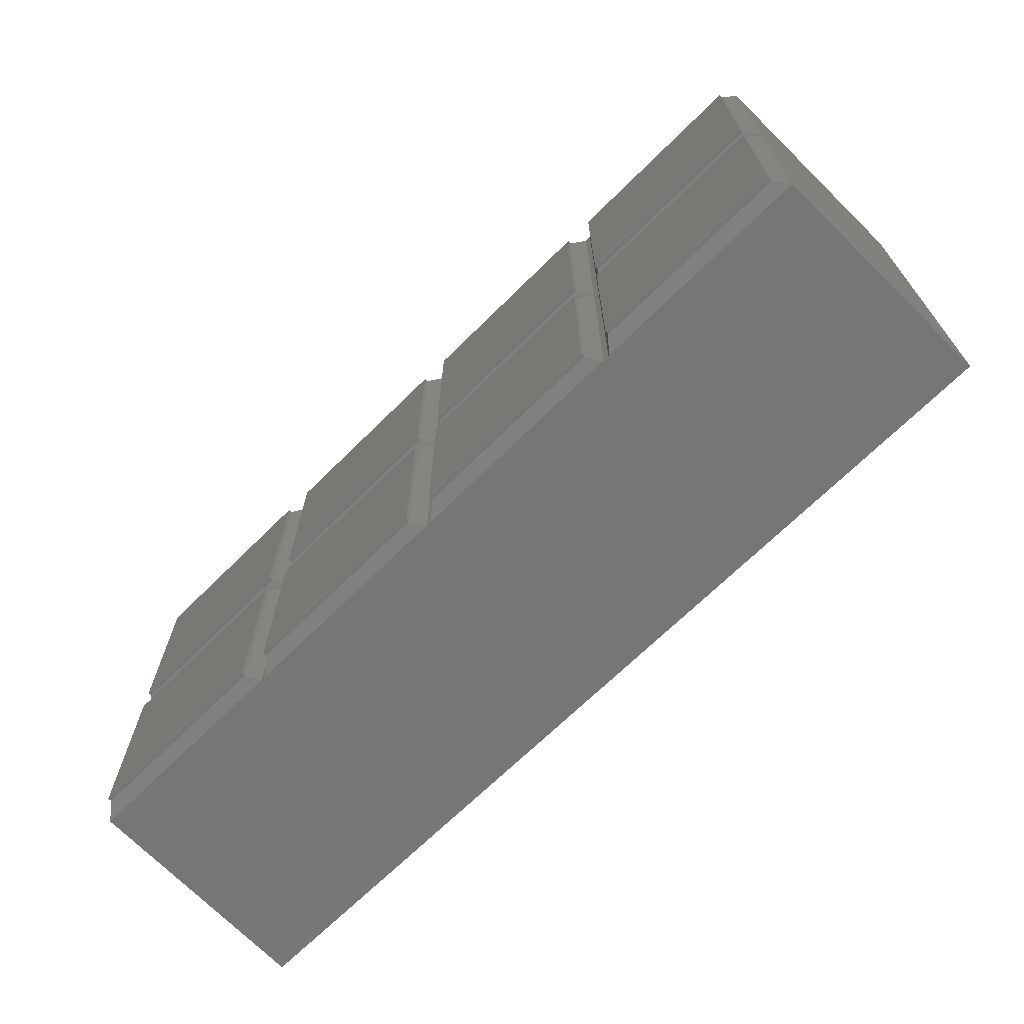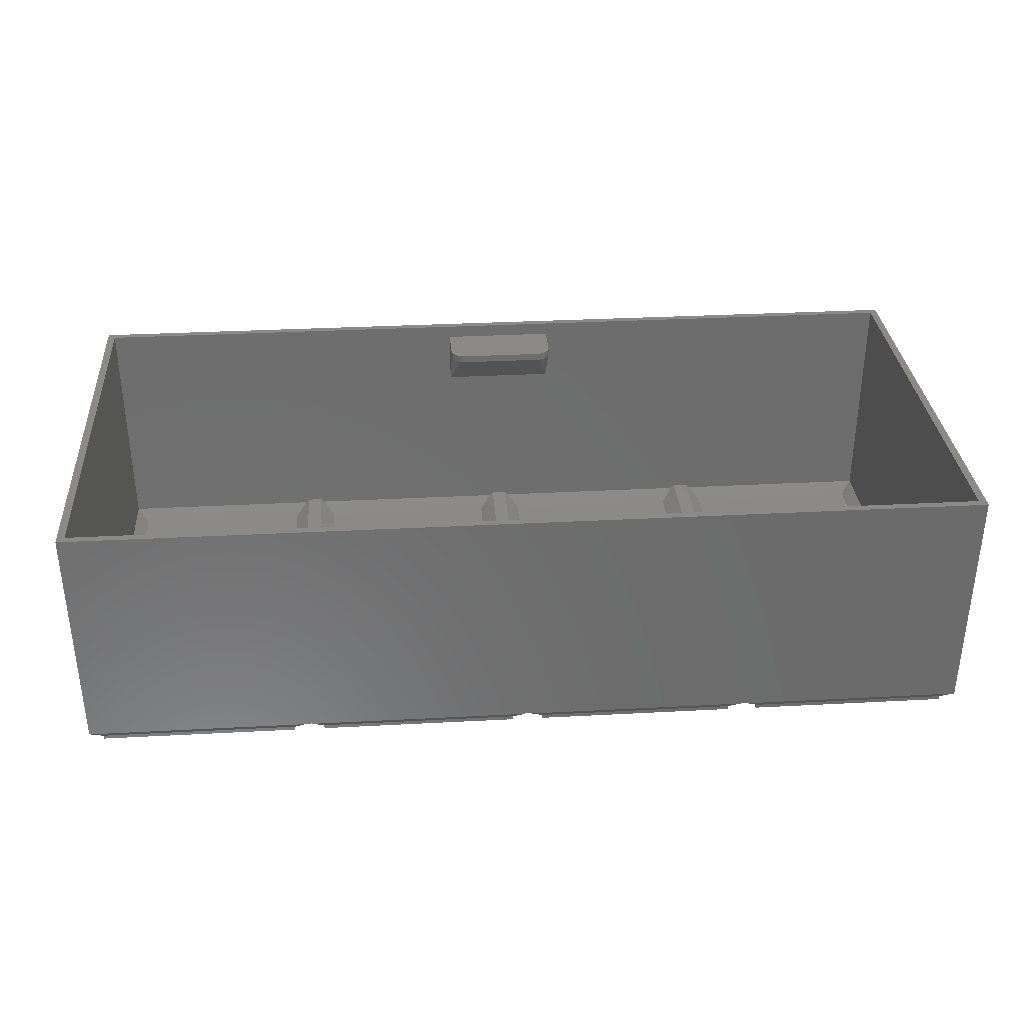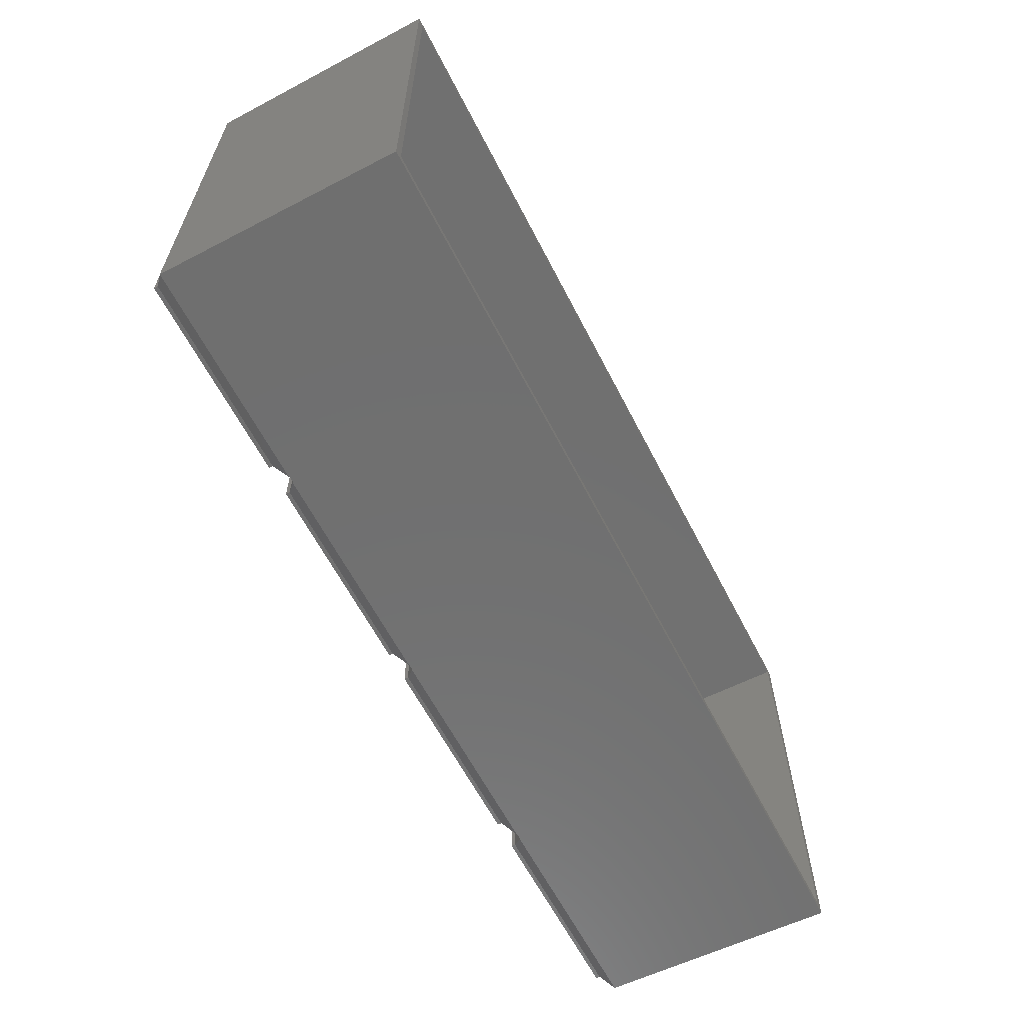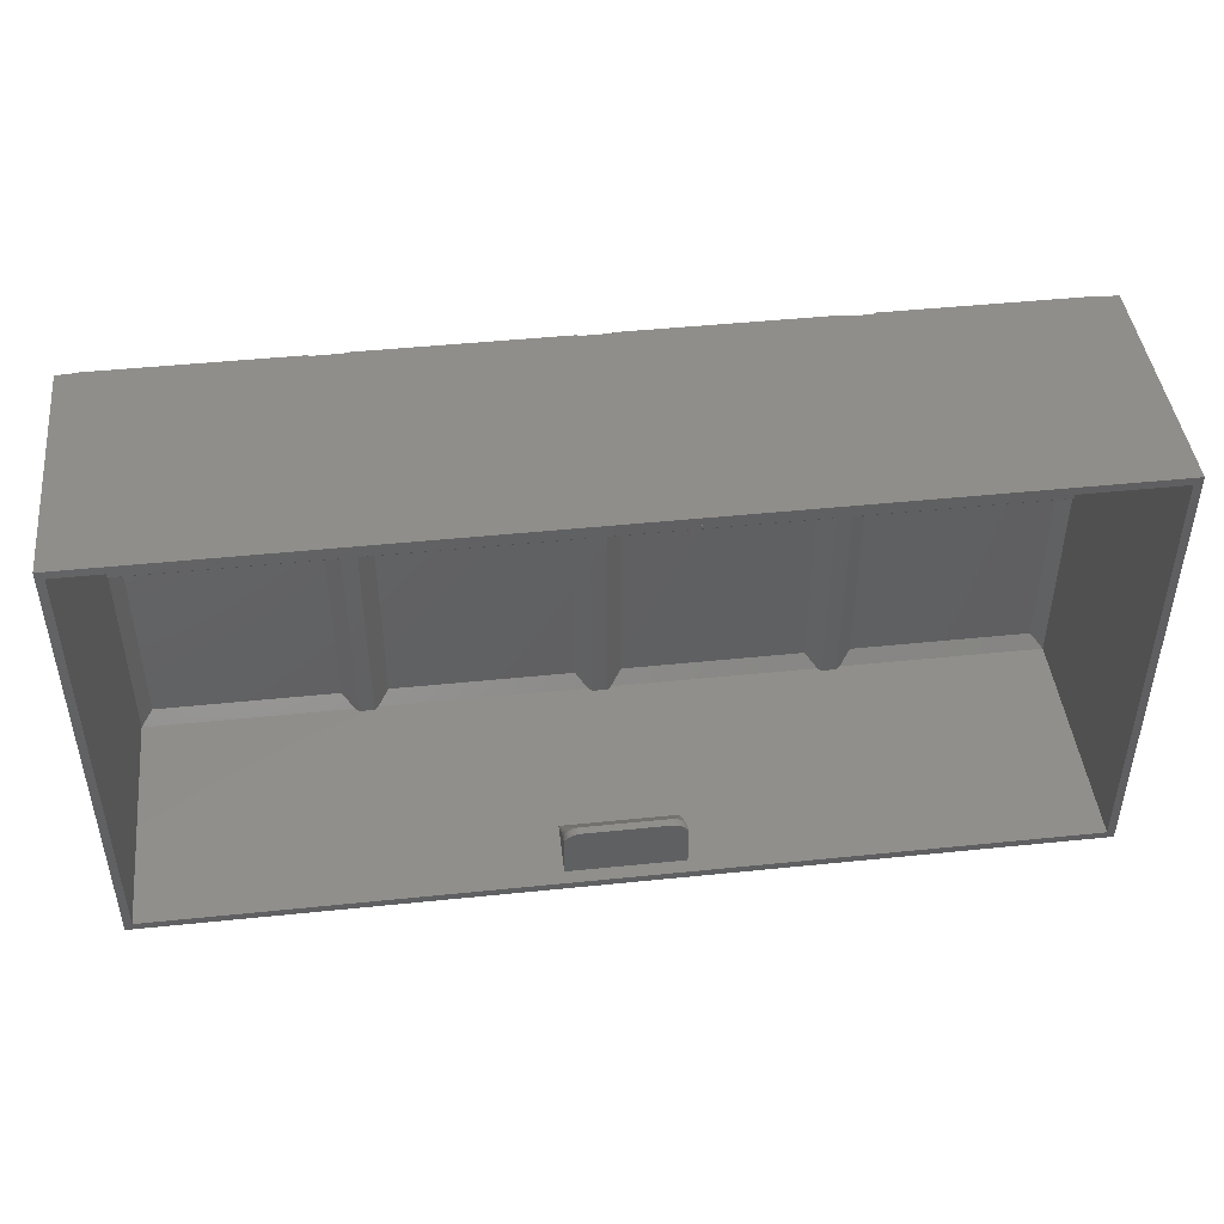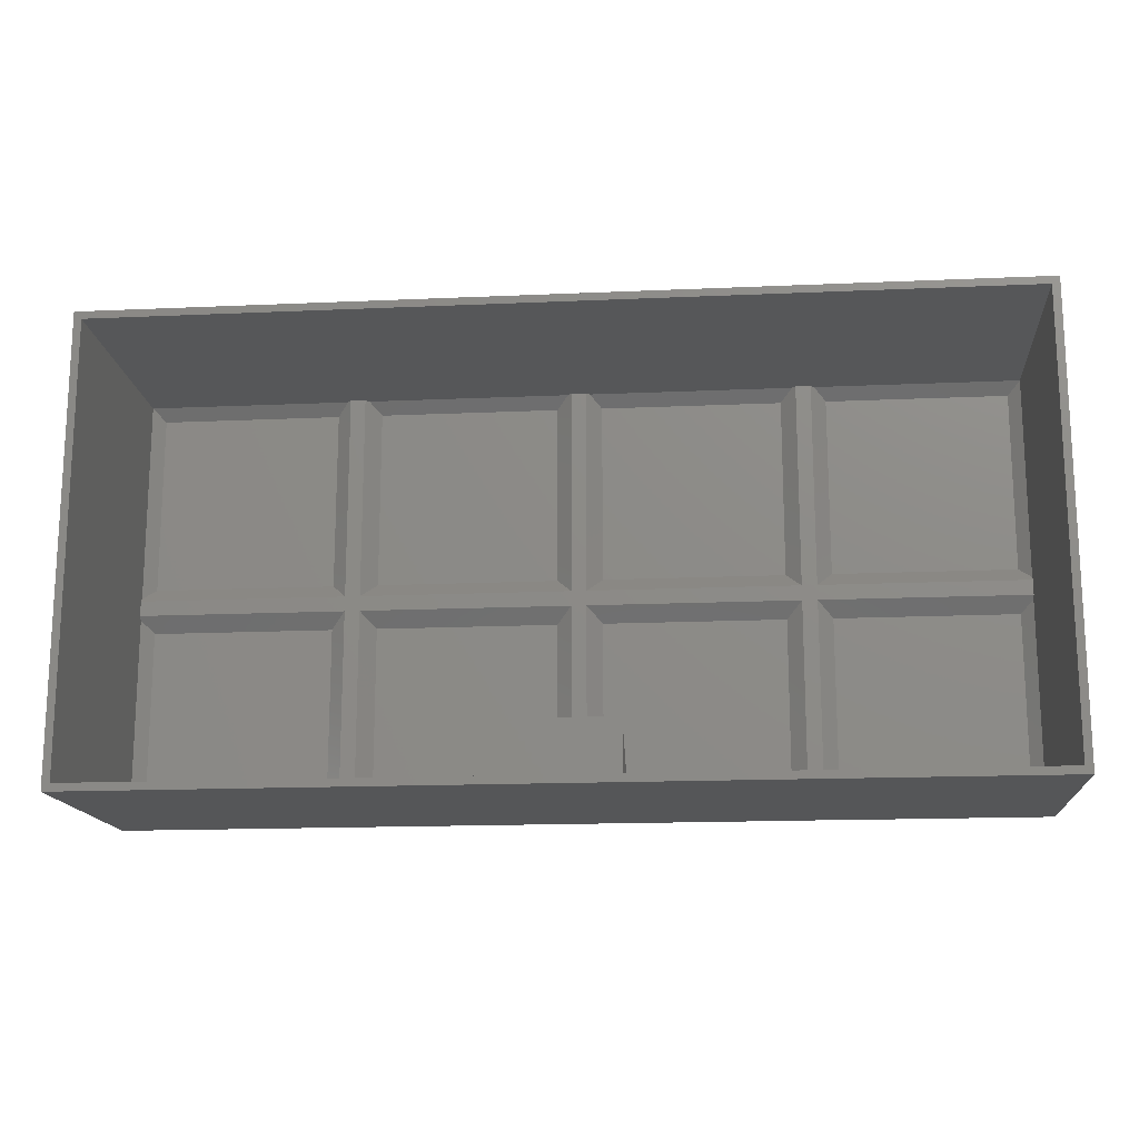
<metadata>
{"format":"stl","ext":"stl","renderer":"f3d","projection":"perspective","resolution":1024,"background":"white","views":[{"elev":-68.2,"azim":-135.2,"up":"+Y"},{"elev":31.3,"azim":175.6,"up":"+Z"},{"elev":-62.0,"azim":-62.8,"up":"+Y"},{"elev":46.2,"azim":-6.7,"up":"+Y"},{"elev":-16.2,"azim":5.2,"up":"+Y"}]}
</metadata>
<code>
# stl→obj: 246 verts, 508 faces
v 13 -13 0.499
v 13 13 0
v 13 13 0.499
v 13 -13 0
v -13 -13 0
v -13 13 0
v -13 13 0.499
v -13 -13 0.499
v 14.6 -14.53 2.1
v 14.6 14.6 2.1
v 14.53 -14.53 2.031
v -14.53 -14.53 2.031
v -14.53 14.53 2.031
v -14.53 14.6 2.1
v 43 -13 0.499
v 43 13 0
v 43 13 0.499
v 43 -13 0
v 17 -13 0
v 17 13 0
v 17 13 0.499
v 17 -13 0.499
v 44.6 -14.53 2.1
v 44.6 14.6 2.1
v 44.53 -14.53 2.031
v 15.47 -14.53 2.031
v 15.4 -14.53 2.1
v 15.4 14.6 2.1
v 73 -13 0.499
v 73 13 0
v 73 13 0.499
v 73 -13 0
v 47 -13 0
v 47 13 0
v 47 13 0.499
v 47 -13 0.499
v 74.6 -14.53 2.1
v 74.6 14.6 2.1
v 74.53 -14.53 2.031
v 45.47 -14.53 2.031
v 45.4 -14.53 2.1
v 45.4 14.6 2.1
v 103 -13 0.499
v 103 13 0
v 103 13 0.499
v 103 -13 0
v 77 -13 0
v 77 13 0
v 77 13 0.499
v 77 -13 0.499
v 104.5 14.53 2.031
v 104.5 -14.53 2.031
v 75.47 -14.53 2.031
v 75.4 -14.53 2.1
v 75.4 14.6 2.1
v 104.5 14.6 2.1
v 13 17 0.499
v 13 43 0
v 13 43 0.499
v 13 17 0
v -13 17 0
v -13 43 0
v -13 43 0.499
v -13 17 0.499
v 14.6 44.53 2.1
v 14.53 44.53 2.031
v 14.6 15.4 2.1
v -14.53 15.4 2.1
v -14.53 15.47 2.031
v -14.53 44.53 2.031
v 43 17 0.499
v 43 43 0
v 43 43 0.499
v 43 17 0
v 17 17 0
v 17 43 0
v 17 43 0.499
v 17 17 0.499
v 44.6 44.53 2.1
v 44.53 44.53 2.031
v 44.6 15.4 2.1
v 15.4 15.4 2.1
v 15.4 44.53 2.1
v 15.47 44.53 2.031
v 73 17 0.499
v 73 43 0
v 73 43 0.499
v 73 17 0
v 47 17 0
v 47 43 0
v 47 43 0.499
v 47 17 0.499
v 74.6 44.53 2.1
v 74.53 44.53 2.031
v 74.6 15.4 2.1
v 45.4 15.4 2.1
v 45.4 44.53 2.1
v 45.47 44.53 2.031
v 103 17 0.499
v 103 43 0
v 103 43 0.499
v 103 17 0
v 77 17 0
v 77 43 0
v 77 43 0.499
v 77 17 0.499
v 104.5 44.53 2.031
v 104.5 15.47 2.031
v 104.5 15.4 2.1
v 75.4 15.4 2.1
v 75.4 44.53 2.1
v 75.47 44.53 2.031
v 105 45 33
v 104 43.99 33
v 105 -15 33
v -13.99 43.99 33
v -15 45 33
v -13.99 -13.99 33
v 104 -13.99 33
v -15 -15 33
v -12 12 0.999
v 12 -12 0.999
v 12 12 0.999
v -12 -12 0.999
v 14 -13.54 2.999
v 13.53 -13.53 2.531
v 14 14 2.999
v -13.53 -13.53 2.531
v -13.53 13.53 2.531
v -13.54 14 2.999
v 18 12 0.999
v 42 -12 0.999
v 42 12 0.999
v 18 -12 0.999
v 44 -13.54 2.999
v 43.53 -13.53 2.531
v 44 14 2.999
v 16.47 -13.53 2.531
v 16 -13.54 2.999
v 16 14 2.999
v 48 12 0.999
v 72 -12 0.999
v 72 12 0.999
v 48 -12 0.999
v 74 -13.54 2.999
v 73.53 -13.53 2.531
v 74 14 2.999
v 46.47 -13.53 2.531
v 46 -13.54 2.999
v 46 14 2.999
v 78 12 0.999
v 102 -12 0.999
v 102 12 0.999
v 78 -12 0.999
v 103.5 13.53 2.531
v 103.5 -13.53 2.531
v 76.47 -13.53 2.531
v 76 -13.54 2.999
v 76 14 2.999
v 103.5 14 2.999
v -12 42 0.999
v 12 18 0.999
v 12 42 0.999
v -12 18 0.999
v 14 43.54 2.999
v 13.53 43.53 2.531
v 14 16 2.999
v -13.54 16 2.999
v -13.53 16.47 2.531
v -13.53 43.53 2.531
v 18 42 0.999
v 42 18 0.999
v 42 42 0.999
v 18 18 0.999
v 44 43.54 2.999
v 43.53 43.53 2.531
v 44 16 2.999
v 16 16 2.999
v 16 43.54 2.999
v 16.47 43.53 2.531
v 48 42 0.999
v 72 18 0.999
v 72 42 0.999
v 48 18 0.999
v 74 43.54 2.999
v 73.53 43.53 2.531
v 74 16 2.999
v 46 16 2.999
v 46 43.54 2.999
v 46.47 43.53 2.531
v 78 42 0.999
v 102 18 0.999
v 102 42 0.999
v 78 18 0.999
v 103.5 43.53 2.531
v 103.5 16.47 2.531
v 103.5 16 2.999
v 76 16 2.999
v 76 43.54 2.999
v 76.47 43.53 2.531
v 37.51 -13.86 24.29
v 52.49 -13.86 24.29
v 52.5 -13.97 31.25
v 52.5 -13.86 24.3
v 52.5 -13.86 24.29
v 52.49 -13.86 24.28
v 37.5 -13.97 31.25
v 37.5 -13.86 24.3
v 37.5 -13.86 24.29
v 37.51 -13.86 24.28
v 37.65 -8.235 30.25
v 37.54 -8.61 30.25
v 51.27 -7.152 30.25
v 50.89 -7.038 30.25
v 37.84 -7.889 30.25
v 52.46 -8.61 31.25
v 52.35 -8.235 30.25
v 52.35 -8.235 31.25
v 52.46 -8.61 30.25
v 37.5 -9 30.25
v 37.54 -8.61 31.25
v 37.5 -9 31.25
v 52.5 -9 30.25
v 52.5 -9 31.25
v 38.39 -7.337 30.25
v 38.73 -7.152 30.25
v 52.16 -7.889 30.25
v 50.5 -7 30.25
v 39.5 -7 30.25
v 38.09 -7.586 30.25
v 39.11 -7.038 30.25
v 51.61 -7.337 30.25
v 51.91 -7.586 30.25
v 51.27 -7.152 31.25
v 51.61 -7.337 31.25
v 39.11 -7.038 31.25
v 39.5 -7 31.25
v 50.5 -7 31.25
v 50.89 -7.038 31.25
v 38.39 -7.337 31.25
v 38.73 -7.152 31.25
v 52.16 -7.889 31.25
v 38.09 -7.586 31.25
v 51.91 -7.586 31.25
v 37.84 -7.889 31.25
v 37.65 -8.235 31.25
f 1 2 3
f 2 1 4
f 5 2 4
f 2 5 6
f 5 7 6
f 7 5 8
f 2 7 3
f 7 2 6
f 5 1 8
f 1 5 4
f 9 3 10
f 3 9 1
f 1 9 11
f 8 11 12
f 11 8 1
f 8 13 7
f 13 8 12
f 3 14 10
f 7 14 3
f 14 7 13
f 15 16 17
f 16 15 18
f 19 16 18
f 16 19 20
f 19 21 20
f 21 19 22
f 16 21 17
f 21 16 20
f 19 15 22
f 15 19 18
f 23 17 24
f 17 23 15
f 15 23 25
f 22 25 26
f 25 22 15
f 27 21 22
f 27 22 26
f 21 27 28
f 17 28 24
f 28 17 21
f 29 30 31
f 30 29 32
f 33 30 32
f 30 33 34
f 33 35 34
f 35 33 36
f 30 35 31
f 35 30 34
f 33 29 36
f 29 33 32
f 37 31 38
f 31 37 29
f 29 37 39
f 36 39 40
f 39 36 29
f 41 35 36
f 41 36 40
f 35 41 42
f 31 42 38
f 42 31 35
f 43 44 45
f 44 43 46
f 47 44 46
f 44 47 48
f 47 49 48
f 49 47 50
f 44 49 45
f 49 44 48
f 47 43 50
f 43 47 46
f 51 43 45
f 43 51 52
f 50 52 53
f 52 50 43
f 54 49 50
f 54 50 53
f 49 54 55
f 45 56 51
f 49 56 45
f 56 49 55
f 57 58 59
f 58 57 60
f 61 58 60
f 58 61 62
f 61 63 62
f 63 61 64
f 58 63 59
f 63 58 62
f 61 57 64
f 57 61 60
f 65 59 66
f 65 57 59
f 57 65 67
f 64 68 69
f 57 68 64
f 68 57 67
f 64 70 63
f 70 64 69
f 59 70 66
f 70 59 63
f 71 72 73
f 72 71 74
f 75 72 74
f 72 75 76
f 75 77 76
f 77 75 78
f 72 77 73
f 77 72 76
f 75 71 78
f 71 75 74
f 79 73 80
f 79 71 73
f 71 79 81
f 78 81 82
f 81 78 71
f 77 83 84
f 78 83 77
f 83 78 82
f 73 84 80
f 84 73 77
f 85 86 87
f 86 85 88
f 89 86 88
f 86 89 90
f 89 91 90
f 91 89 92
f 86 91 87
f 91 86 90
f 89 85 92
f 85 89 88
f 93 87 94
f 93 85 87
f 85 93 95
f 92 95 96
f 95 92 85
f 91 97 98
f 92 97 91
f 97 92 96
f 87 98 94
f 98 87 91
f 99 100 101
f 100 99 102
f 103 100 102
f 100 103 104
f 103 105 104
f 105 103 106
f 100 105 101
f 105 100 104
f 103 99 106
f 99 103 102
f 107 99 101
f 99 107 108
f 106 109 110
f 99 109 106
f 109 99 108
f 105 111 112
f 106 111 105
f 111 106 110
f 101 112 107
f 112 101 105
f 113 114 115
f 113 116 114
f 116 117 118
f 117 116 113
f 119 115 114
f 118 115 119
f 118 120 115
f 120 118 117
f 14 67 10
f 67 14 68
f 10 28 27
f 28 10 82
f 10 27 9
f 67 82 10
f 82 67 83
f 83 67 65
f 28 81 24
f 81 28 82
f 24 42 41
f 42 24 96
f 24 41 23
f 81 96 24
f 96 81 97
f 97 81 79
f 42 95 38
f 95 42 96
f 38 55 54
f 55 38 110
f 38 54 37
f 95 110 38
f 110 95 111
f 111 95 93
f 55 109 56
f 109 55 110
f 68 70 69
f 70 68 117
f 14 117 68
f 12 14 13
f 14 12 120
f 14 120 117
f 109 107 113
f 107 109 108
f 113 56 109
f 115 56 113
f 52 56 115
f 56 52 51
f 40 37 41
f 37 40 39
f 26 23 27
f 23 26 25
f 27 120 9
f 12 9 120
f 9 12 11
f 23 120 27
f 120 23 115
f 41 115 23
f 37 115 41
f 54 115 37
f 52 54 53
f 54 52 115
f 80 83 79
f 83 80 84
f 94 97 93
f 97 94 98
f 93 113 111
f 107 111 113
f 111 107 112
f 97 113 93
f 113 97 117
f 79 117 97
f 83 117 79
f 65 117 83
f 70 65 66
f 65 70 117
f 121 122 123
f 122 121 124
f 125 123 122
f 125 122 126
f 123 125 127
f 122 128 126
f 128 122 124
f 129 124 121
f 124 129 128
f 121 130 129
f 130 121 123
f 130 123 127
f 131 132 133
f 132 131 134
f 135 133 132
f 135 132 136
f 133 135 137
f 132 138 136
f 138 132 134
f 139 131 140
f 131 139 134
f 134 139 138
f 131 137 140
f 137 131 133
f 141 142 143
f 142 141 144
f 145 143 142
f 145 142 146
f 143 145 147
f 142 148 146
f 148 142 144
f 149 141 150
f 141 149 144
f 144 149 148
f 141 147 150
f 147 141 143
f 151 152 153
f 152 151 154
f 152 155 153
f 155 152 156
f 152 157 156
f 157 152 154
f 158 151 159
f 151 158 154
f 154 158 157
f 151 160 159
f 153 160 151
f 160 153 155
f 161 162 163
f 162 161 164
f 163 165 166
f 162 165 163
f 165 162 167
f 162 168 167
f 164 168 162
f 168 164 169
f 170 164 161
f 164 170 169
f 161 166 170
f 166 161 163
f 171 172 173
f 172 171 174
f 173 175 176
f 172 175 173
f 175 172 177
f 172 178 177
f 178 172 174
f 179 171 180
f 179 174 171
f 174 179 178
f 171 176 180
f 176 171 173
f 181 182 183
f 182 181 184
f 183 185 186
f 182 185 183
f 185 182 187
f 182 188 187
f 188 182 184
f 189 181 190
f 189 184 181
f 184 189 188
f 181 186 190
f 186 181 183
f 191 192 193
f 192 191 194
f 192 195 193
f 195 192 196
f 192 197 196
f 197 192 194
f 197 194 198
f 199 191 200
f 199 194 191
f 194 199 198
f 191 195 200
f 195 191 193
f 168 127 167
f 127 168 130
f 167 178 179
f 178 167 140
f 167 179 165
f 127 140 167
f 140 127 139
f 139 127 125
f 178 137 177
f 137 178 140
f 177 188 189
f 188 177 150
f 177 189 175
f 137 150 177
f 150 137 149
f 149 137 135
f 188 147 187
f 147 188 150
f 187 198 199
f 198 187 159
f 187 199 185
f 147 159 187
f 159 147 158
f 158 147 145
f 198 160 197
f 160 198 159
f 168 170 116
f 170 168 169
f 116 130 168
f 130 128 129
f 118 130 116
f 130 118 128
f 197 195 196
f 195 197 114
f 160 114 197
f 156 160 155
f 119 160 156
f 160 119 114
f 138 201 136
f 201 138 139
f 148 202 146
f 202 148 149
f 119 203 118
f 158 203 119
f 203 158 204
f 145 204 158
f 204 145 205
f 205 145 205
f 205 145 205
f 205 145 205
f 146 205 145
f 202 149 206
f 202 149 202
f 205 146 202
f 156 158 119
f 158 156 157
f 207 118 203
f 125 207 208
f 139 208 209
f 139 209 209
f 139 209 209
f 139 209 209
f 139 209 201
f 210 136 201
f 136 210 135
f 206 149 206
f 206 149 210
f 135 210 149
f 210 135 210
f 201 136 201
f 208 139 125
f 207 125 118
f 128 125 126
f 125 128 118
f 190 185 189
f 185 190 186
f 180 175 179
f 175 180 176
f 179 116 165
f 170 165 116
f 165 170 166
f 175 116 179
f 116 175 114
f 189 114 175
f 185 114 189
f 199 114 185
f 195 199 200
f 199 195 114
f 209 211 209
f 211 209 212
f 206 213 202
f 213 206 214
f 209 215 209
f 215 209 211
f 216 217 218
f 217 216 219
f 220 221 212
f 221 220 222
f 208 212 209
f 212 208 220
f 204 219 223
f 219 204 205
f 203 223 224
f 223 203 204
f 201 225 226
f 225 201 201
f 205 227 217
f 227 205 205
f 207 220 208
f 220 207 222
f 206 214 206
f 214 206 228
f 206 229 228
f 229 206 210
f 209 215 230
f 215 209 209
f 210 231 229
f 231 210 210
f 205 232 233
f 232 205 202
f 232 234 235
f 234 232 213
f 229 236 237
f 236 229 231
f 228 237 238
f 237 228 229
f 210 226 231
f 226 210 201
f 224 219 216
f 219 224 223
f 205 217 219
f 217 205 205
f 214 238 239
f 238 214 228
f 226 240 241
f 240 226 225
f 218 227 242
f 227 218 217
f 225 209 230
f 209 225 201
f 225 243 240
f 243 225 230
f 202 232 202
f 232 202 213
f 213 239 234
f 239 213 214
f 242 233 244
f 233 242 227
f 227 205 233
f 205 227 205
f 231 241 236
f 241 231 226
f 211 245 215
f 245 211 246
f 212 246 211
f 246 212 221
f 215 243 230
f 243 215 245
f 233 235 244
f 235 233 232
f 238 224 216
f 238 216 218
f 238 218 242
f 238 242 244
f 238 244 235
f 238 235 234
f 238 234 239
f 224 238 203
f 237 203 238
f 222 237 236
f 222 236 241
f 222 241 240
f 222 240 243
f 222 243 245
f 222 245 246
f 222 246 221
f 237 222 207
f 237 207 203

</code>
